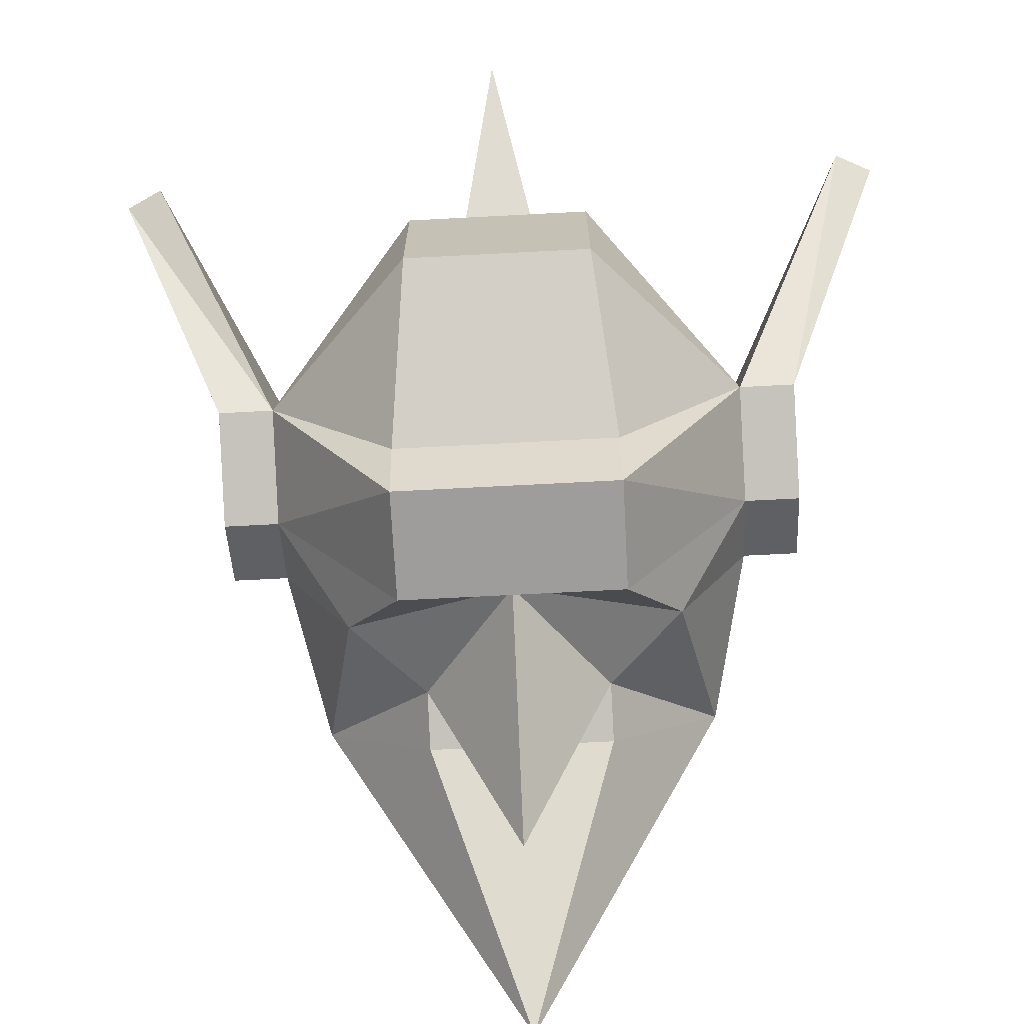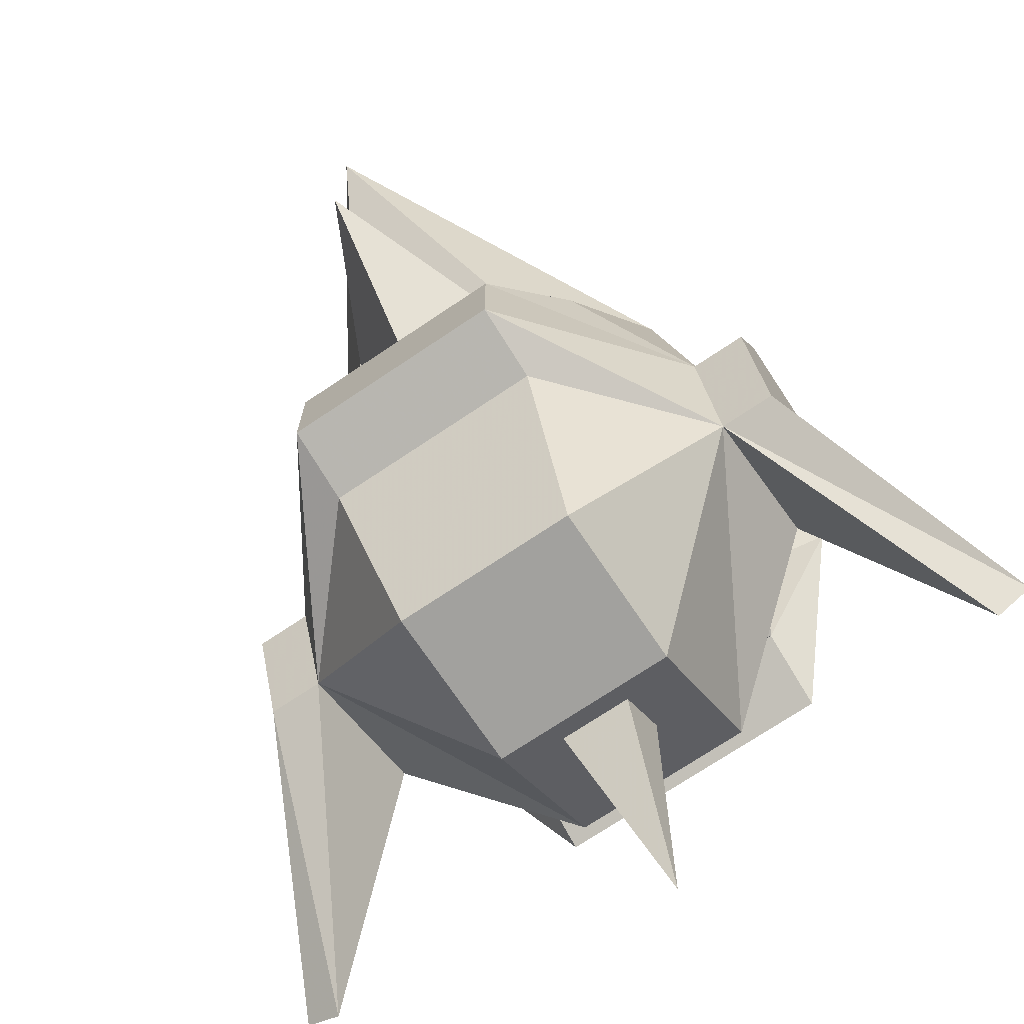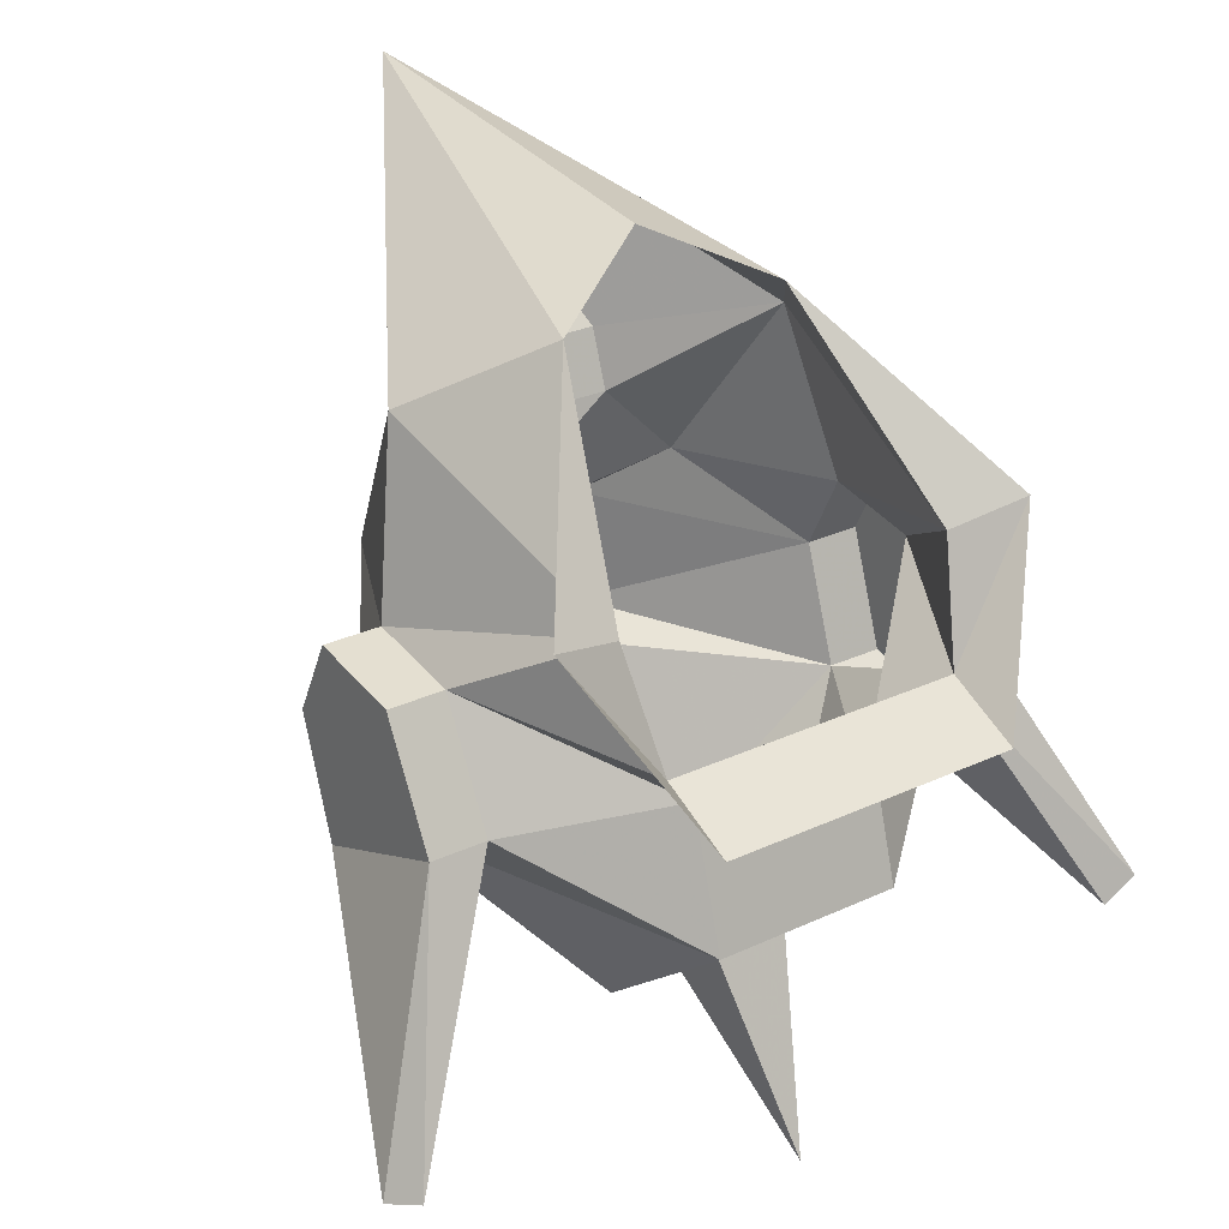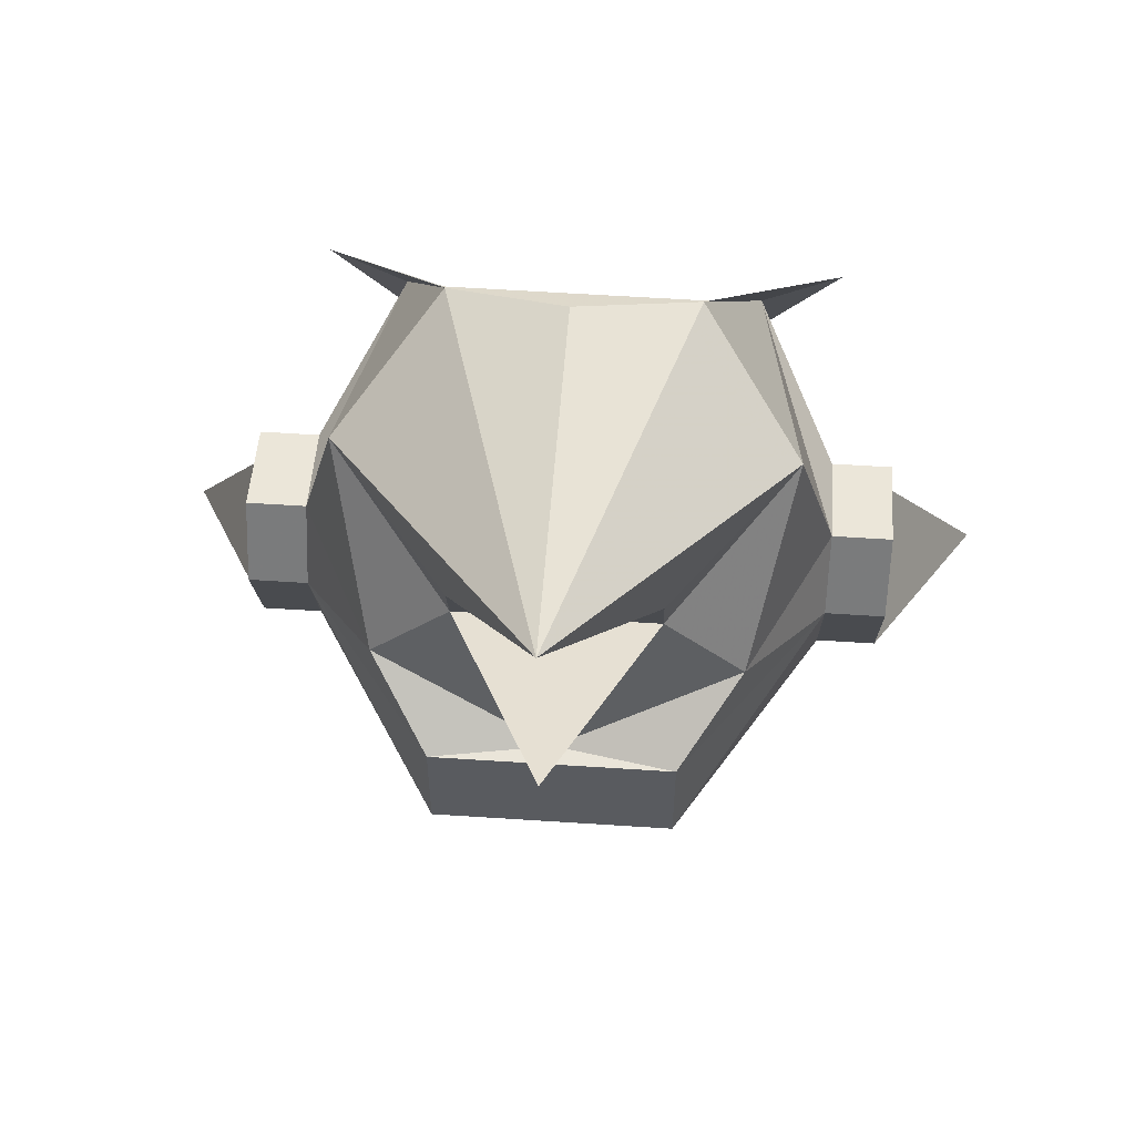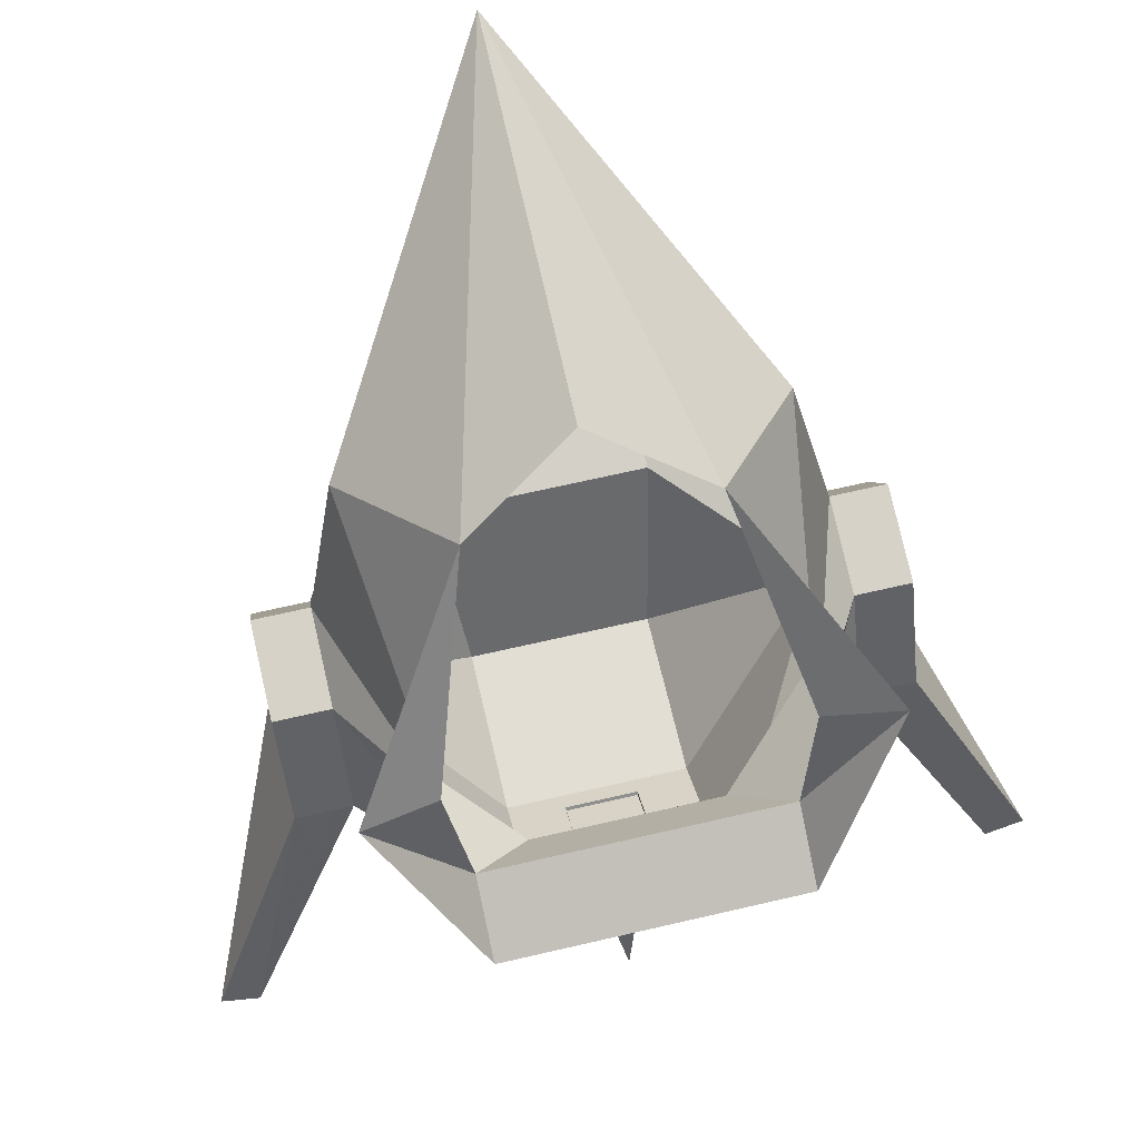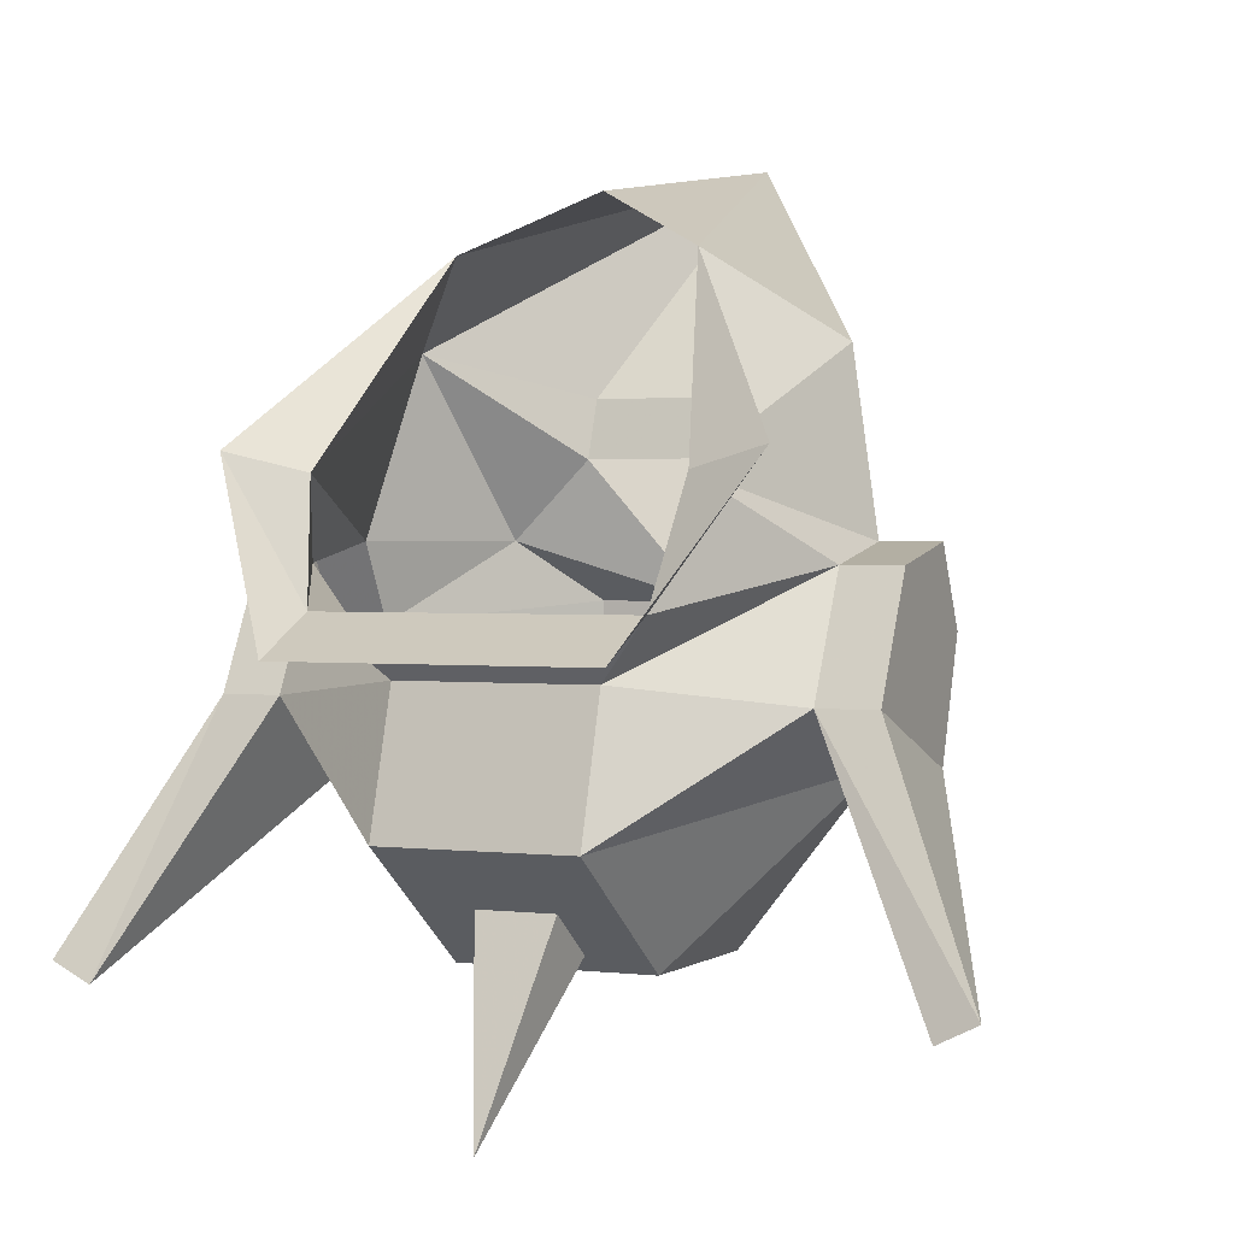
<metadata>
{"format":"obj","ext":"obj","renderer":"f3d","projection":"perspective","resolution":1024,"background":"white","views":[{"elev":-70.5,"azim":3.0,"up":"+Z"},{"elev":-72.0,"azim":-146.1,"up":"+Y"},{"elev":26.6,"azim":-36.5,"up":"+Y"},{"elev":57.8,"azim":-176.1,"up":"+Y"},{"elev":67.2,"azim":-13.1,"up":"+Y"},{"elev":1.5,"azim":24.7,"up":"+Y"}]}
</metadata>
<code>
o npc/goblin_2
v 5 -156 -43
v -5 -156 -43
v -6 -147 -48
v 6 -147 -48
v 13 -147 -40
v 5 -156 -34
v -5 -156 -34
v -13 -147 -40
v -6 -146 -52
v 6 -146 -52
v 13 -141 -42
v 16 -141 -42
v 16 -147 -40
v 20 -157 -27
v 13 -144 -32
v 5 -150 -26
v -5 -150 -26
v -13 -144 -32
v -20 -157 -27
v -22 -156 -27
v -16 -147 -40
v -13 -141 -42
v -6 -140 -52
v 6 -140 -52
v 9 -137 -48
v 13 -137 -40
v 16 -137 -40
v 16 -144 -32
v 22 -156 -27
v 13 -138 -35
v 5 -143 -28
v -5 -143 -28
v -13 -138 -35
v -16 -138 -35
v -16 -144 -32
v -16 -141 -42
v -13 -137 -40
v -9 -137 -48
v 0 -140 -51
v 5 -133 -48
v 11 -128 -42
v 9 -134 -28
v 16 -138 -35
v -2 -153 -30
v -2 -155 -33
v 0 -163 -26
v 2 -153 -30
v 2 -155 -33
v -16 -137 -40
v -9 -134 -28
v -11 -128 -42
v -5 -133 -48
v 0 -129 -59
v -5 -130 -49
v 5 -130 -49
v 0 -118 -59
v 6 -124 -36
v 13 -133 -27
v 8 -140 -26
v -8 -140 -26
v -13 -133 -27
v -6 -124 -36
v 0 -121 -39
v 8 -142 -22
v -8 -142 -22
f 1 2 3
f 1 3 4
f 1 4 5
f 1 5 6
f 1 6 2
f 2 6 7
f 2 7 8
f 2 8 3
f 3 8 9
f 3 9 4
f 4 9 10
f 4 10 5
f 5 10 11
f 5 11 12
f 5 12 13
f 5 13 14
f 5 14 15
f 5 15 16
f 5 16 6
f 6 16 7
f 7 16 17
f 7 17 8
f 8 17 18
f 8 18 19
f 8 19 20
f 8 20 21
f 8 21 22
f 8 22 9
f 9 22 23
f 9 23 10
f 10 23 24
f 10 24 11
f 11 24 25
f 11 25 26
f 11 26 27
f 11 27 12
f 12 27 28
f 12 28 13
f 13 28 29
f 13 29 14
f 14 29 15
f 15 29 28
f 15 28 30
f 15 30 31
f 15 31 16
f 16 31 17
f 17 31 32
f 17 32 18
f 18 32 33
f 18 33 34
f 18 34 35
f 18 35 19
f 19 35 20
f 20 35 21
f 21 35 36
f 21 36 22
f 22 36 37
f 22 37 38
f 22 38 23
f 23 38 39
f 23 39 24
f 24 39 25
f 25 39 40
f 25 40 41
f 25 41 26
f 26 41 42
f 26 42 30
f 26 30 43
f 26 43 27
f 27 43 28
f 28 43 30
f 44 45 46
f 44 46 47
f 47 46 48
f 48 46 45
f 36 49 37
f 37 49 33
f 37 33 50
f 37 50 51
f 37 51 38
f 38 51 52
f 38 52 39
f 39 52 53
f 39 53 40
f 40 53 52
f 40 52 54
f 40 54 55
f 40 55 41
f 41 55 56
f 41 56 57
f 41 57 42
f 42 57 58
f 42 58 59
f 42 59 30
f 30 59 31
f 31 59 32
f 32 59 60
f 32 60 33
f 33 60 50
f 50 60 61
f 50 61 62
f 50 62 51
f 51 62 56
f 51 56 54
f 51 54 52
f 49 34 33
f 34 49 35
f 35 49 36
f 55 54 56
f 56 63 57
f 63 56 62
f 60 59 64
f 60 64 65
f 60 65 61
f 64 59 58

</code>
